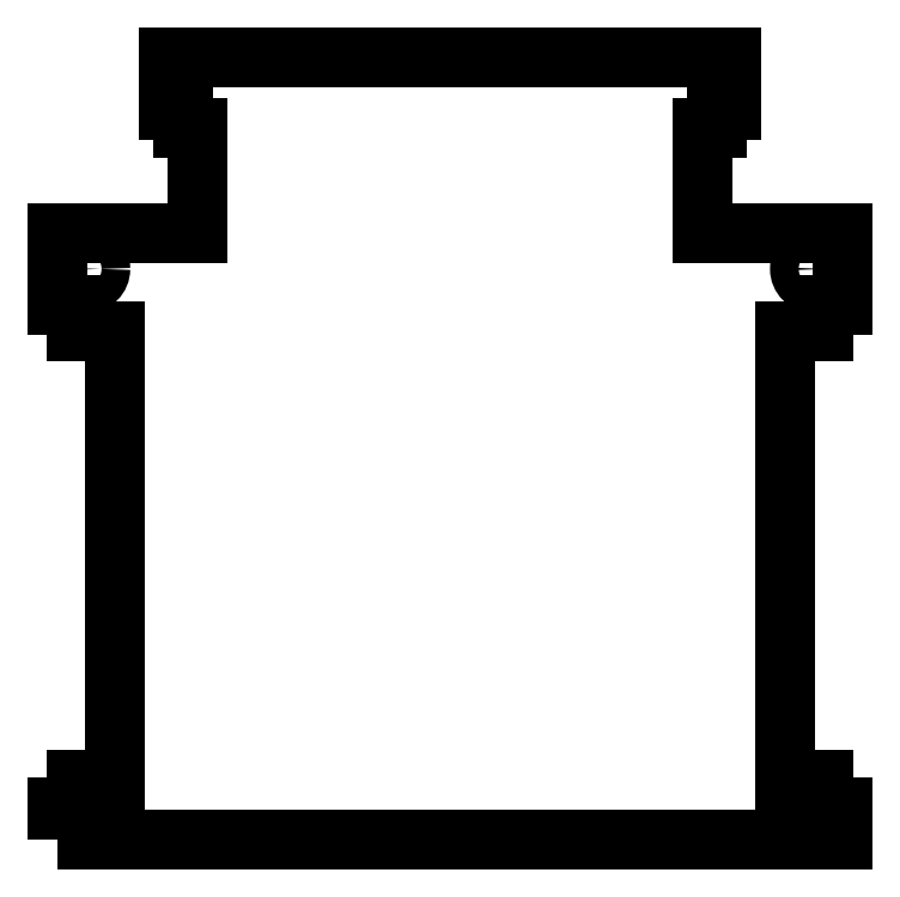
<metadata>
{"format":"dxf","ext":"dxf","renderer":"ezdxf+matplotlib","layout":"modelspace","background":"white","min_lineweight":24,"dpi":150}
</metadata>
<code>
0
SECTION
2
ENTITIES
0
CIRCLE
8
0
10
-38
20
56.25
30
0
40
1.5
210
0
220
0
230
1
0
CIRCLE
8
0
10
38
20
56.25
30
0
40
1.5
210
0
220
0
230
1
0
LWPOLYLINE
8
0
90
32
70
1
43
0
10
-41
20
-3.375
10
41
20
-3.375
10
41
20
-5.551e-16
10
39
20
-2.449e-16
10
39
20
2.92
10
35
20
2.92
10
35
20
49.73
10
39
20
49.73
10
39
20
52.5
10
41
20
52.5
10
41
20
60
10
26.34
20
60
10
26.34
20
70.91
10
27.85
20
70.91
10
27.85
20
72.82
10
29.31
20
72.82
10
29.31
20
78.37
10
-29.31
20
78.37
10
-29.31
20
72.82
10
-27.85
20
72.82
10
-27.85
20
70.91
10
-26.34
20
70.91
10
-26.34
20
60
10
-41
20
60
10
-41
20
52.5
10
-39
20
52.5
10
-39
20
49.73
10
-35
20
49.73
10
-35
20
2.92
10
-39
20
2.92
10
-39
20
0
10
-41
20
-5.551e-16
0
ENDSEC
0
EOF

</code>
